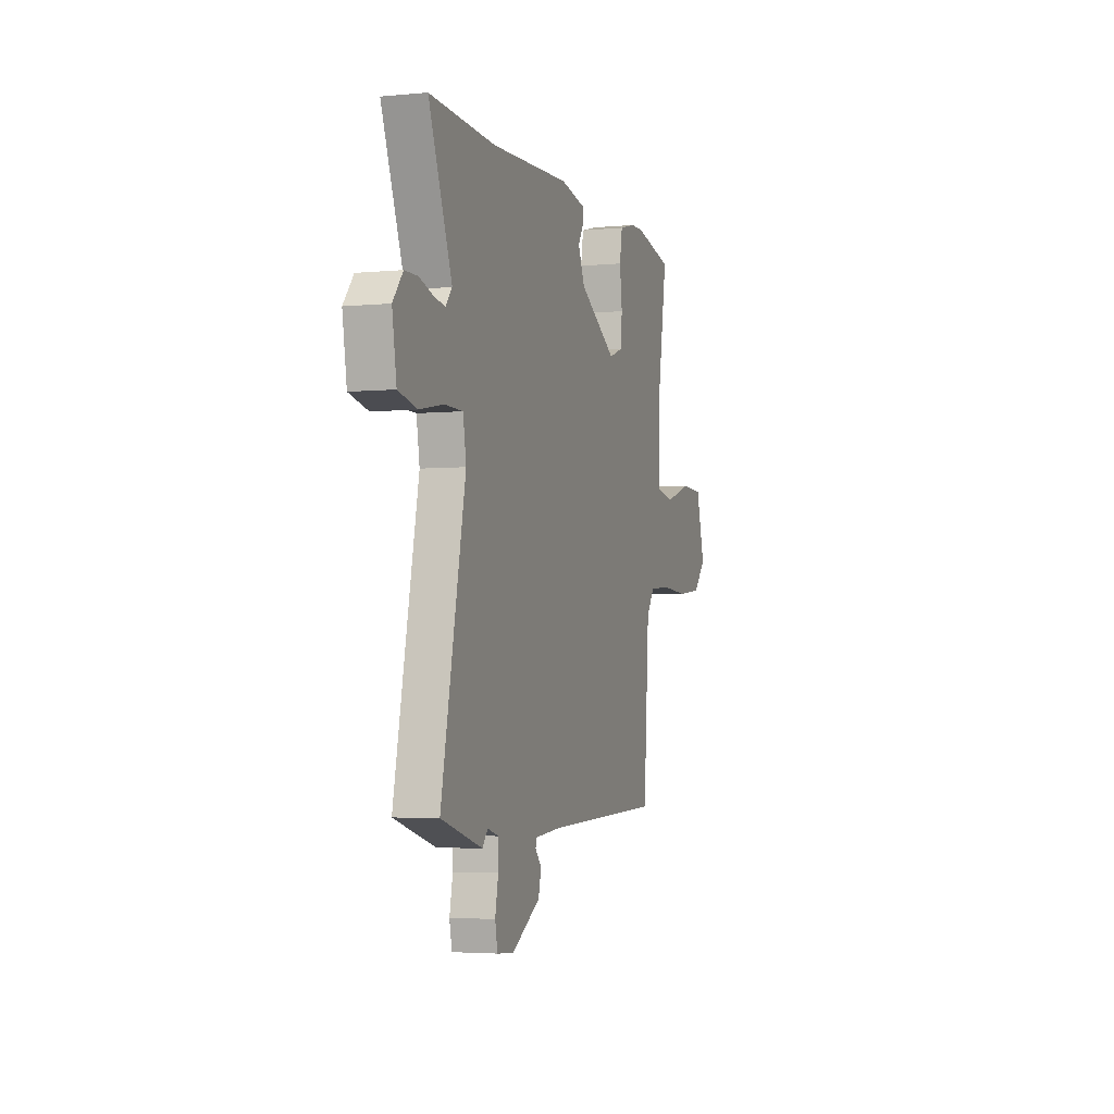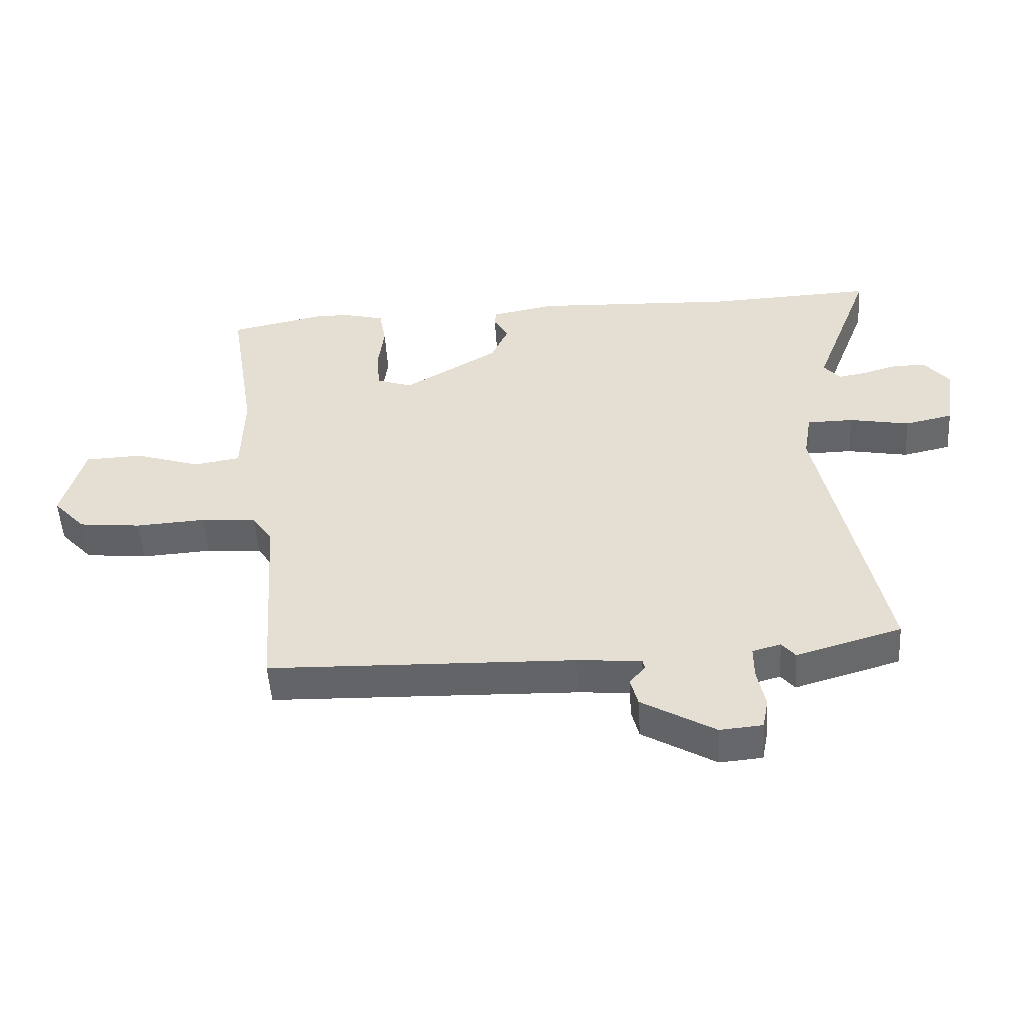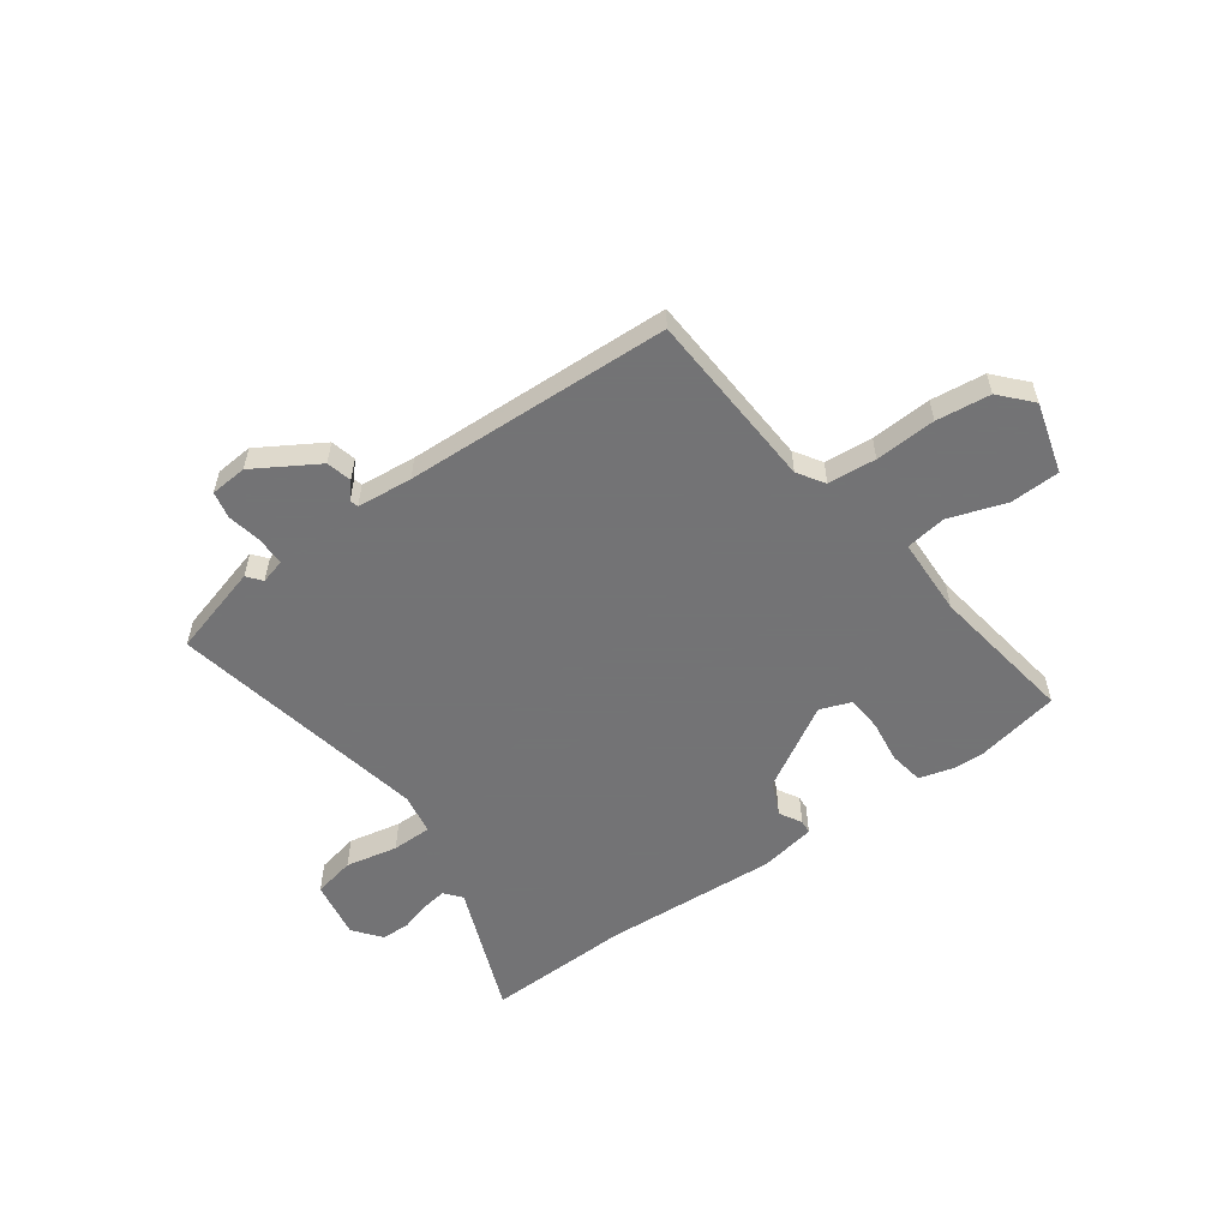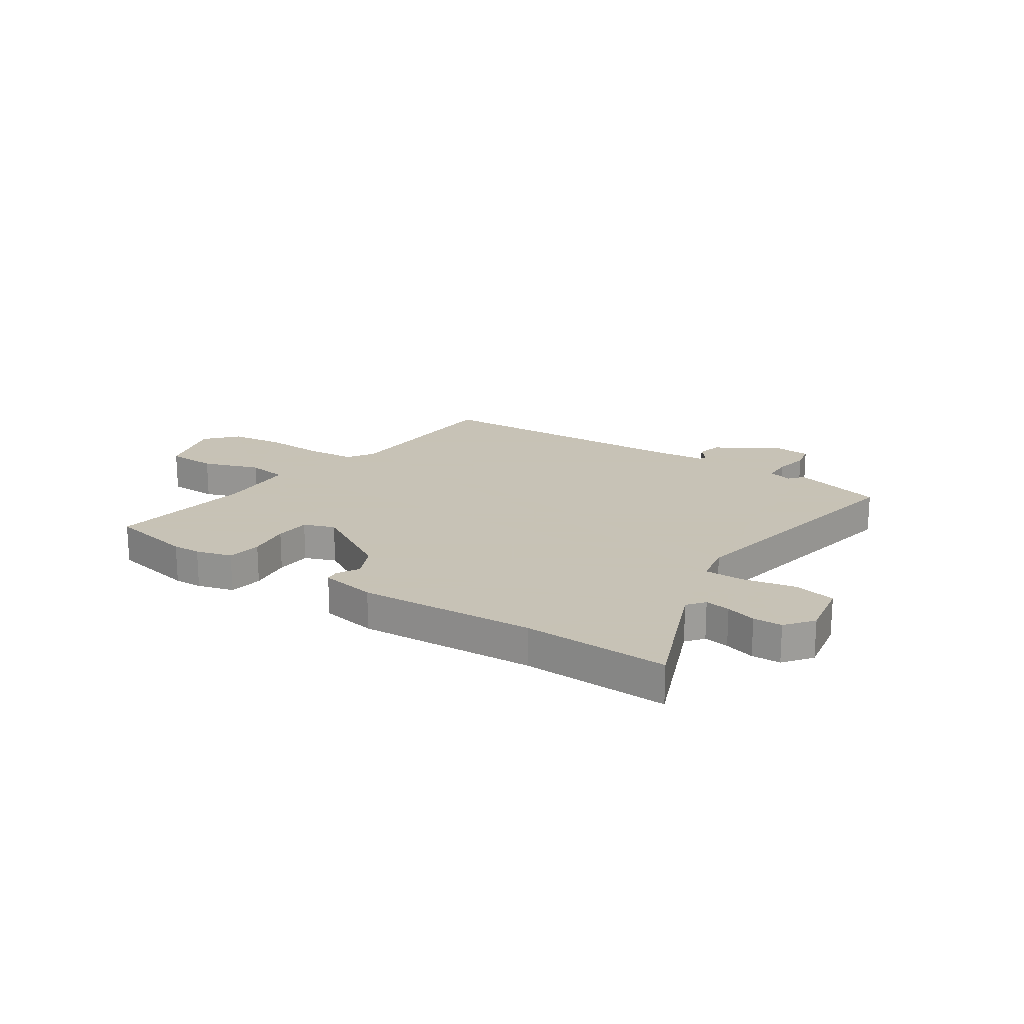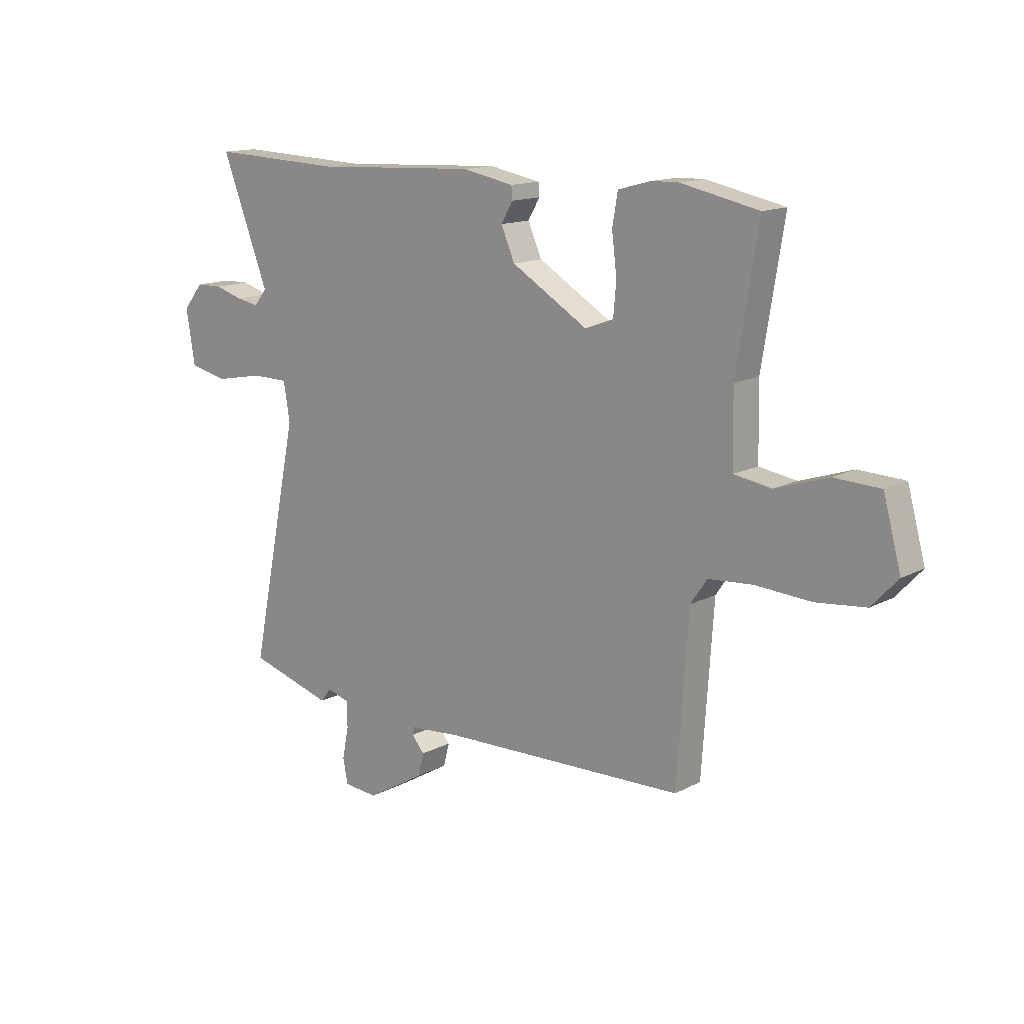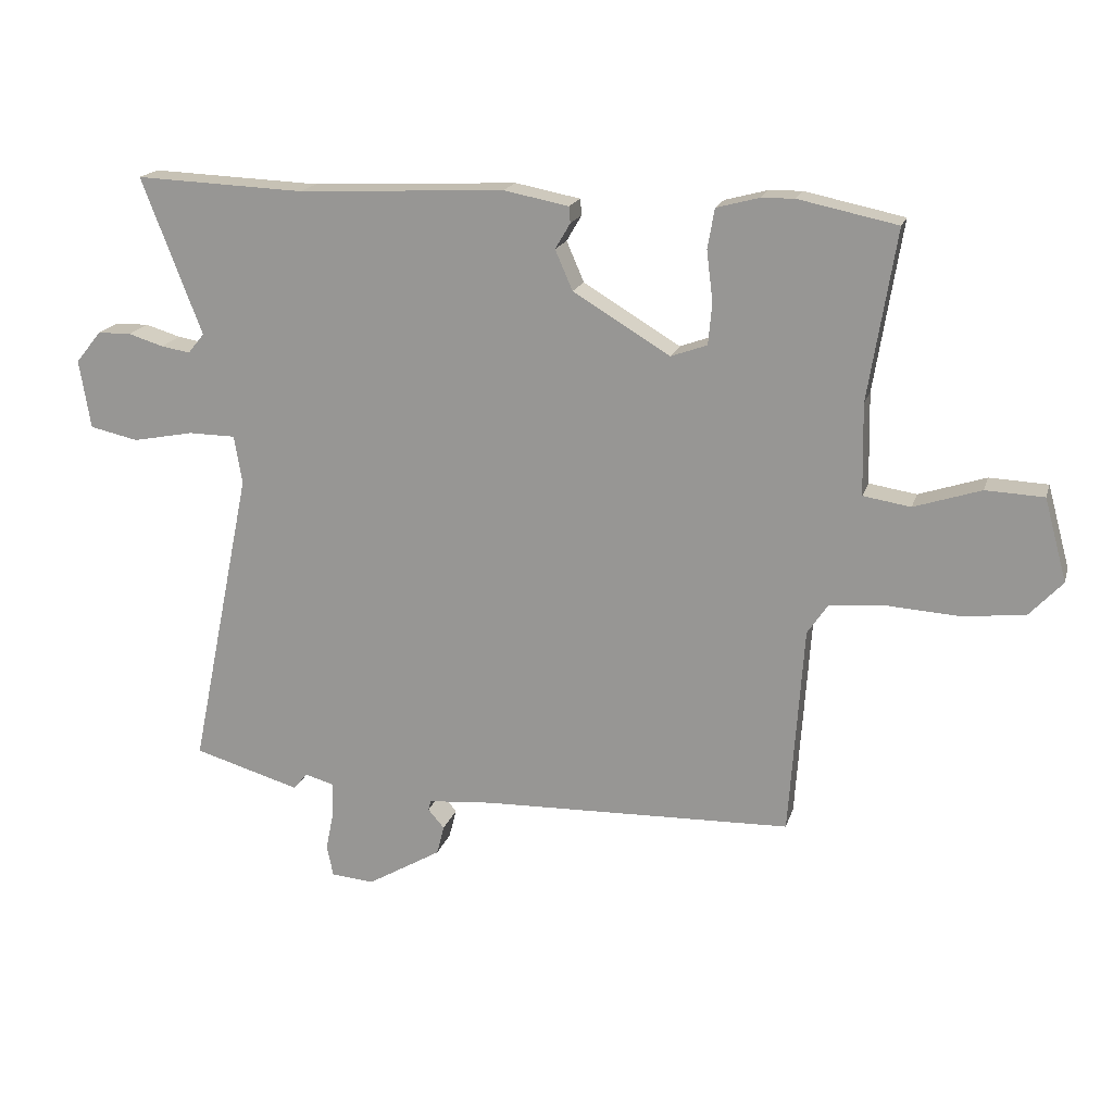
<metadata>
{"format":"obj","ext":"obj","renderer":"f3d","projection":"perspective","resolution":1024,"background":"white","views":[{"elev":-3.6,"azim":107.9,"up":"+Z"},{"elev":-51.4,"azim":3.6,"up":"+Z"},{"elev":-56.0,"azim":-144.9,"up":"+Y"},{"elev":19.1,"azim":32.8,"up":"+Y"},{"elev":14.2,"azim":-139.1,"up":"+Z"},{"elev":18.2,"azim":-165.1,"up":"+Z"}]}
</metadata>
<code>
v -0.431 0.07 -0.498
v -0.454 0.07 -0.163
v -0.487 0.07 -0.114
v -0.577 0.07 -0.107
v -0.69 0.07 -0.114
v -0.791 0.07 -0.103
v -0.844 0.07 -0.046
v -0.808 0.07 0.086
v -0.715 0.07 0.09
v -0.608 0.07 0.055
v -0.532 0.07 0.067
v -0.529 0.07 0.213
v -0.573 0.07 0.485
v -0.415 0.07 0.518
v -0.362 0.07 0.517
v -0.294 0.07 0.499
v -0.283 0.07 0.435
v -0.293 0.07 0.354
v -0.287 0.07 0.288
v -0.229 0.07 0.267
v -0.074 0.07 0.36
v -0.046 0.07 0.424
v -0.07 0.07 0.465
v -0.068 0.07 0.491
v 0.036 0.07 0.511
v 0.366 0.07 0.495
v 0.638 0.07 0.506
v 0.542 0.07 0.256
v 0.568 0.07 0.224
v 0.615 0.07 0.232
v 0.671 0.07 0.249
v 0.725 0.07 0.248
v 0.766 0.07 0.197
v 0.748 0.07 0.087
v 0.67 0.07 0.07
v 0.572 0.07 0.089
v 0.497 0.07 0.088
v 0.484 0.07 0.011
v 0.584 0.07 -0.475
v 0.413 0.07 -0.525
v 0.391 0.07 -0.498
v 0.345 0.07 -0.511
v 0.345 0.07 -0.564
v 0.358 0.07 -0.629
v 0.348 0.07 -0.679
v 0.279 0.07 -0.685
v 0.16 0.07 -0.615
v 0.148 0.07 -0.568
v 0.174 0.07 -0.538
v 0.17 0.07 -0.522
v 0.066 0.07 -0.513
v -0.431 0 -0.498
v -0.454 0 -0.163
v -0.487 0 -0.114
v -0.577 0 -0.107
v -0.69 0 -0.114
v -0.791 0 -0.103
v -0.844 0 -0.046
v -0.808 0 0.086
v -0.715 0 0.09
v -0.608 0 0.055
v -0.532 0 0.067
v -0.529 0 0.213
v -0.573 0 0.485
v -0.415 0 0.518
v -0.362 0 0.517
v -0.294 0 0.499
v -0.283 0 0.435
v -0.293 0 0.354
v -0.287 0 0.288
v -0.229 0 0.267
v -0.074 0 0.36
v -0.046 0 0.424
v -0.07 0 0.465
v -0.068 0 0.491
v 0.036 0 0.511
v 0.366 0 0.495
v 0.638 0 0.506
v 0.542 0 0.256
v 0.568 0 0.224
v 0.615 0 0.232
v 0.671 0 0.249
v 0.725 0 0.248
v 0.766 0 0.197
v 0.748 0 0.087
v 0.67 0 0.07
v 0.572 0 0.089
v 0.497 0 0.088
v 0.484 0 0.011
v 0.584 0 -0.475
v 0.413 0 -0.525
v 0.391 0 -0.498
v 0.345 0 -0.511
v 0.345 0 -0.564
v 0.358 0 -0.629
v 0.348 0 -0.679
v 0.279 0 -0.685
v 0.16 0 -0.615
v 0.148 0 -0.568
v 0.174 0 -0.538
v 0.17 0 -0.522
v 0.066 0 -0.513
f 47 48 49
f 46 47 49
f 45 46 49
f 44 45 49
f 43 44 49
f 42 43 49 50
f 41 42 50 51
f 38 39 40 41
f 51 1 2
f 41 51 2
f 38 41 2
f 37 38 2
f 34 35 36
f 33 34 36
f 32 33 36
f 31 32 36
f 30 31 36
f 29 30 36 37
f 26 27 28
f 25 26 28
f 24 25 28
f 23 24 28
f 22 23 28
f 28 29 37
f 22 28 37
f 21 22 37
f 16 17 18
f 15 16 18
f 14 15 18
f 13 14 18
f 12 13 18
f 11 12 18 19
f 8 9 10
f 7 8 10
f 6 7 10
f 5 6 10
f 4 5 10
f 3 4 10 11
f 2 3 11
f 37 2 11
f 21 37 11
f 20 21 11
f 11 19 20
f 100 99 98
f 100 98 97
f 100 97 96
f 100 96 95
f 100 95 94
f 101 100 94 93
f 102 101 93 92
f 92 91 90 89
f 53 52 102
f 53 102 92
f 53 92 89
f 53 89 88
f 87 86 85
f 87 85 84
f 87 84 83
f 87 83 82
f 87 82 81
f 88 87 81 80
f 79 78 77
f 79 77 76
f 79 76 75
f 79 75 74
f 79 74 73
f 88 80 79
f 88 79 73
f 88 73 72
f 69 68 67
f 69 67 66
f 69 66 65
f 69 65 64
f 69 64 63
f 70 69 63 62
f 61 60 59
f 61 59 58
f 61 58 57
f 61 57 56
f 61 56 55
f 62 61 55 54
f 62 54 53
f 62 53 88
f 62 88 72
f 62 72 71
f 71 70 62
f 1 52 53 2
f 2 53 54 3
f 3 54 55 4
f 4 55 56 5
f 5 56 57 6
f 6 57 58 7
f 7 58 59 8
f 8 59 60 9
f 9 60 61 10
f 10 61 62 11
f 11 62 63 12
f 12 63 64 13
f 13 64 65 14
f 14 65 66 15
f 15 66 67 16
f 16 67 68 17
f 17 68 69 18
f 18 69 70 19
f 19 70 71 20
f 20 71 72 21
f 21 72 73 22
f 22 73 74 23
f 23 74 75 24
f 24 75 76 25
f 25 76 77 26
f 26 77 78 27
f 27 78 79 28
f 28 79 80 29
f 29 80 81 30
f 30 81 82 31
f 31 82 83 32
f 32 83 84 33
f 33 84 85 34
f 34 85 86 35
f 35 86 87 36
f 36 87 88 37
f 37 88 89 38
f 38 89 90 39
f 39 90 91 40
f 40 91 92 41
f 41 92 93 42
f 42 93 94 43
f 43 94 95 44
f 44 95 96 45
f 45 96 97 46
f 46 97 98 47
f 47 98 99 48
f 48 99 100 49
f 49 100 101 50
f 50 101 102 51
f 51 102 52 1

</code>
